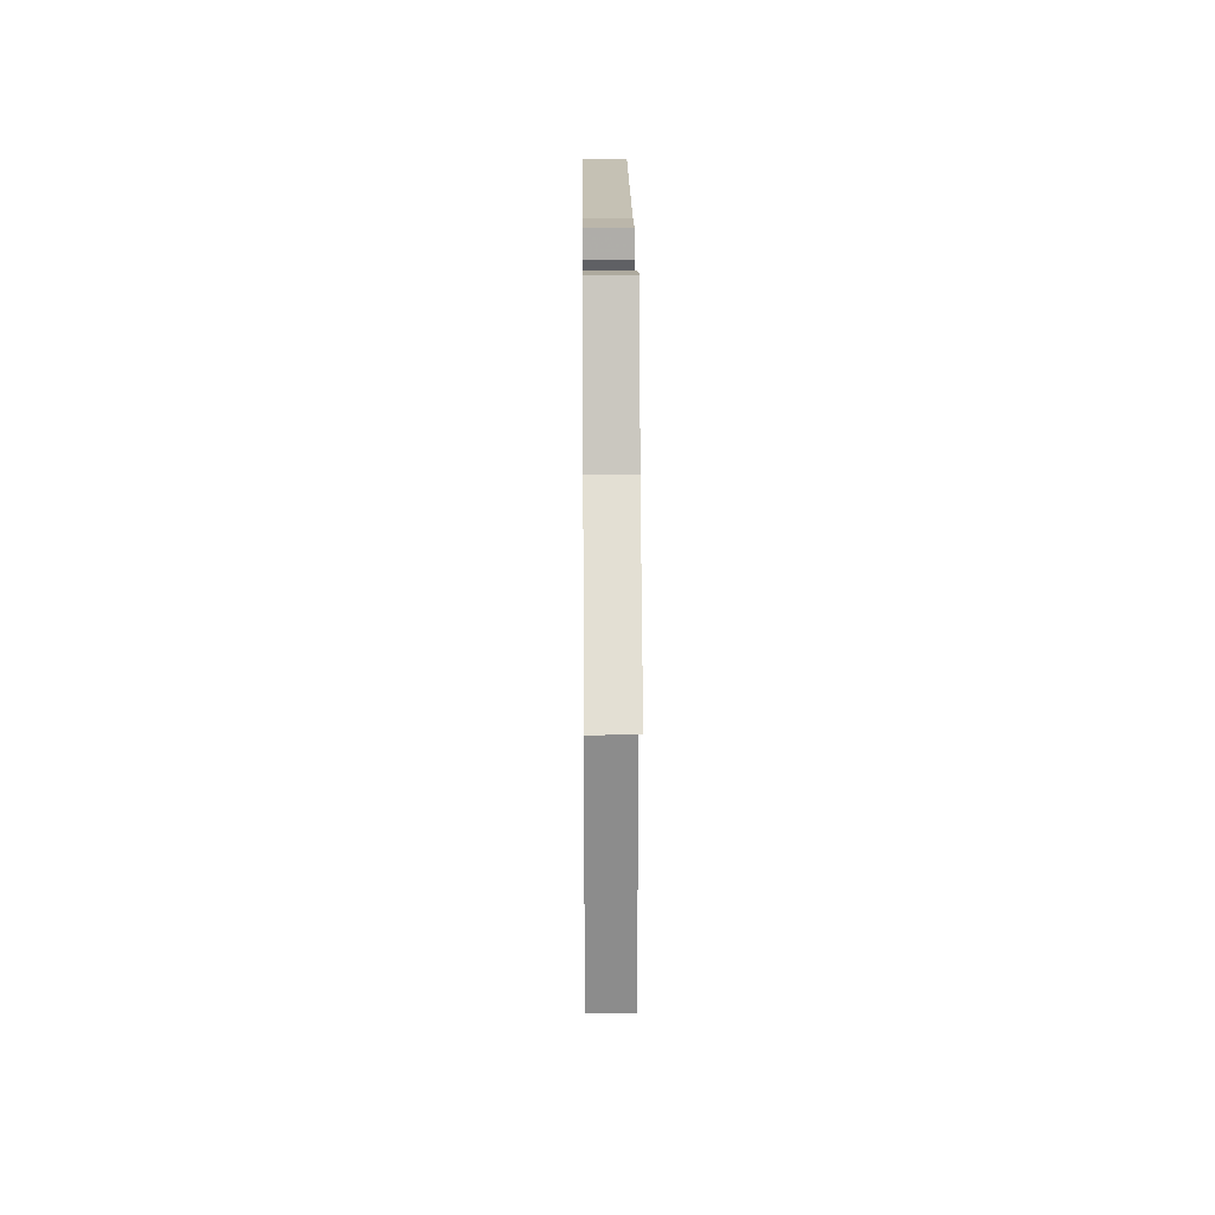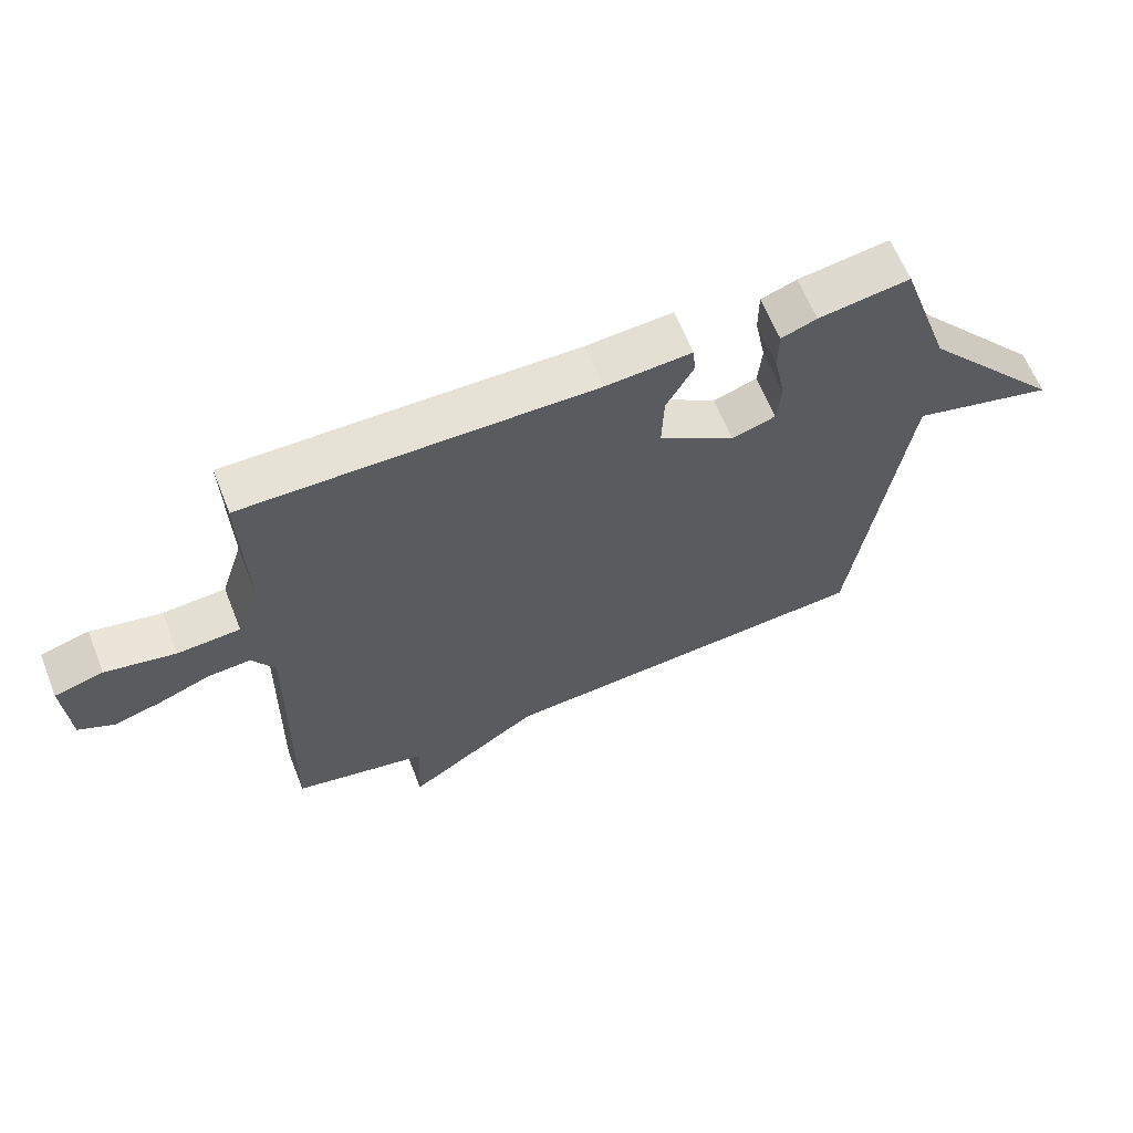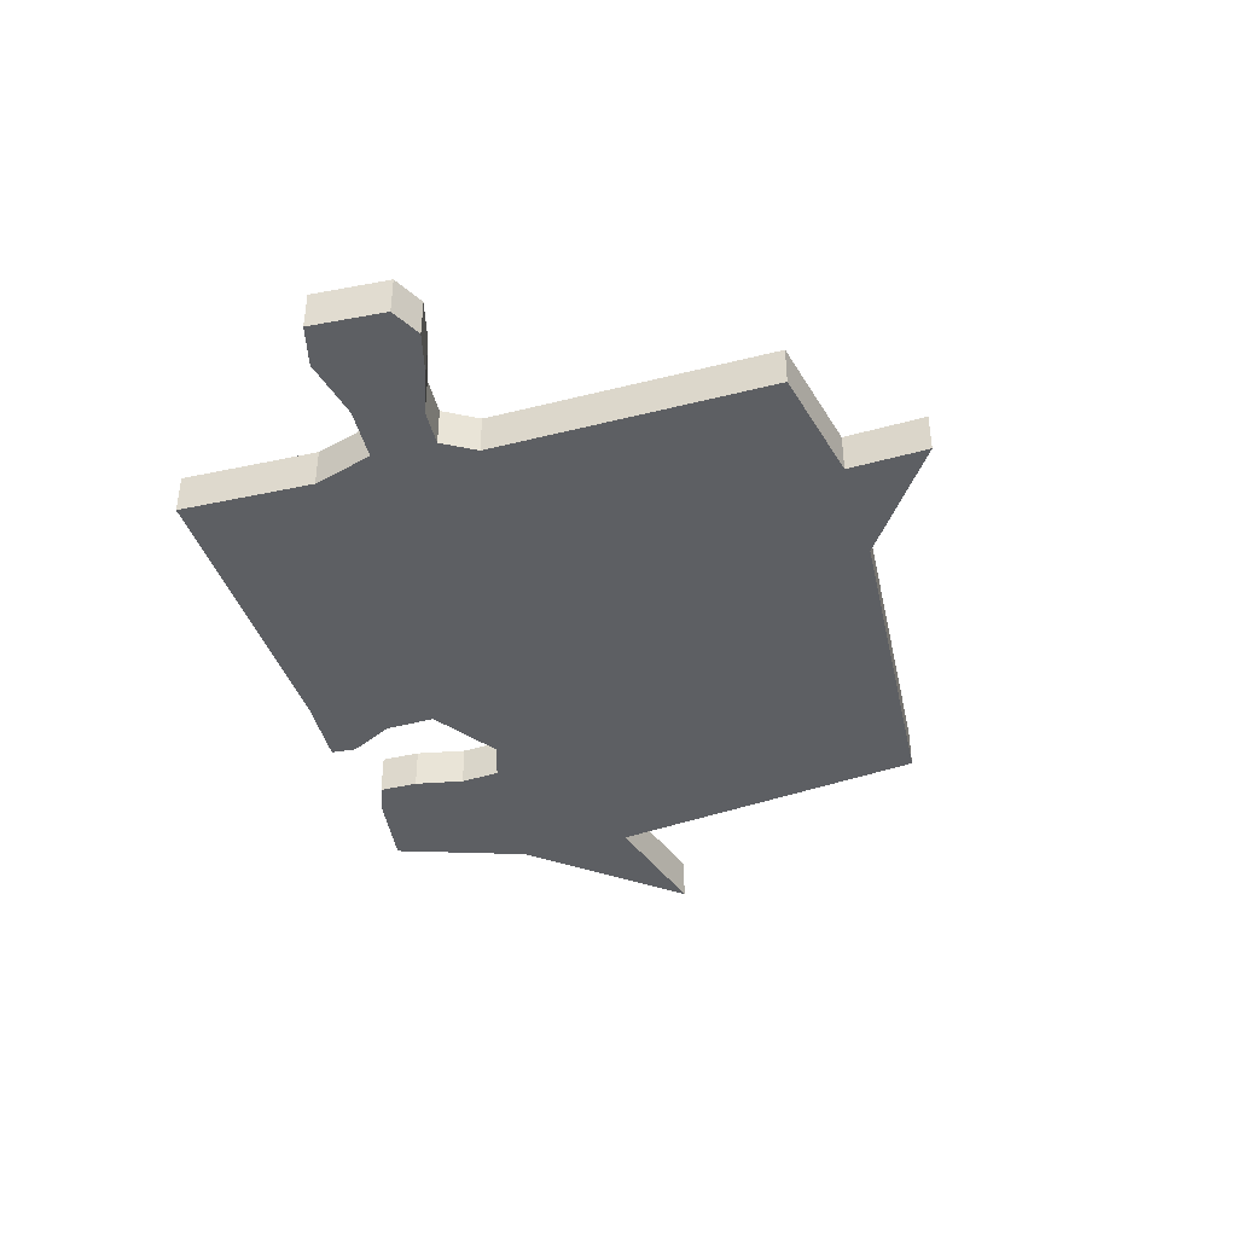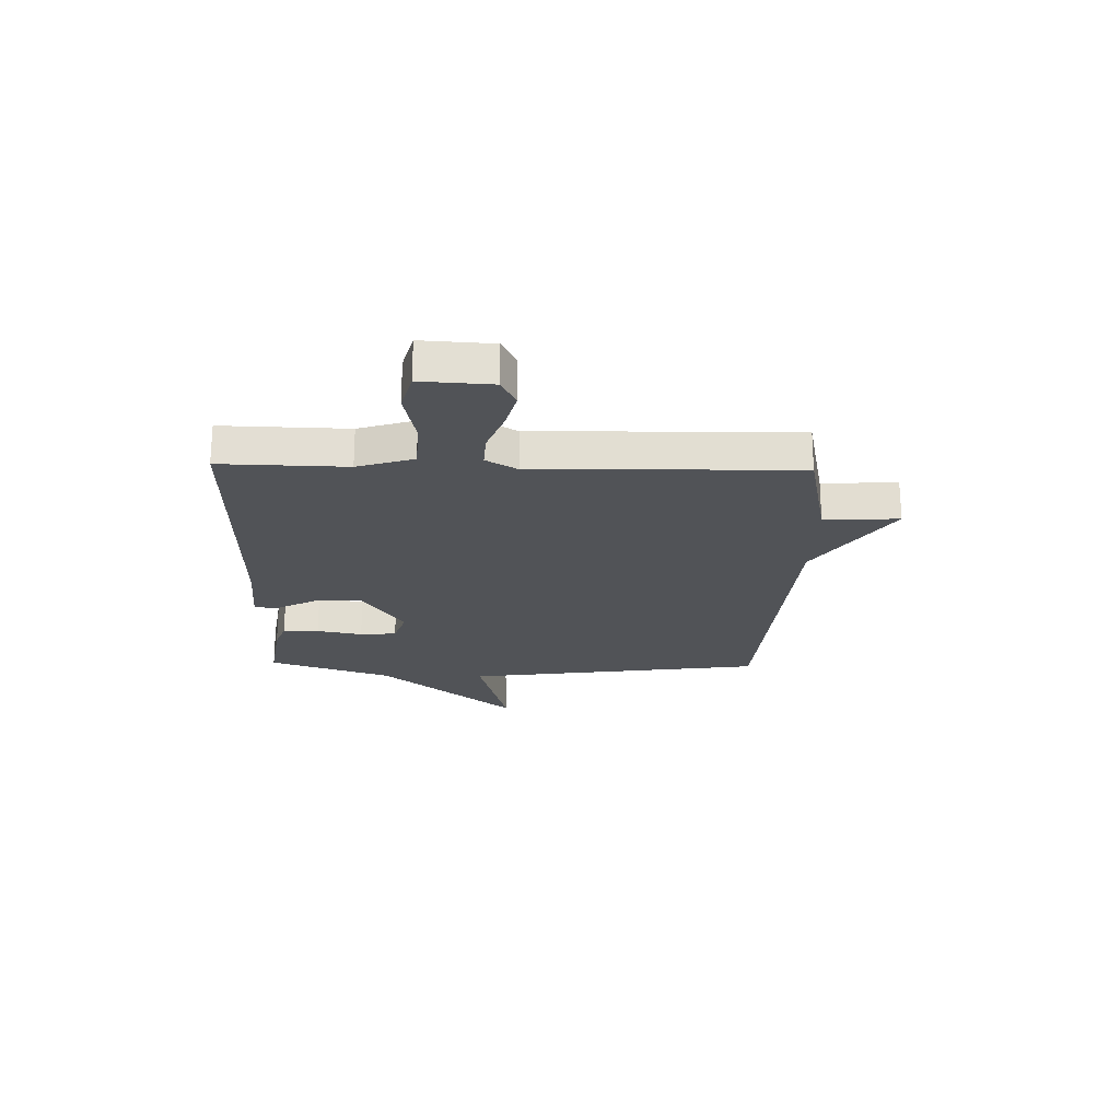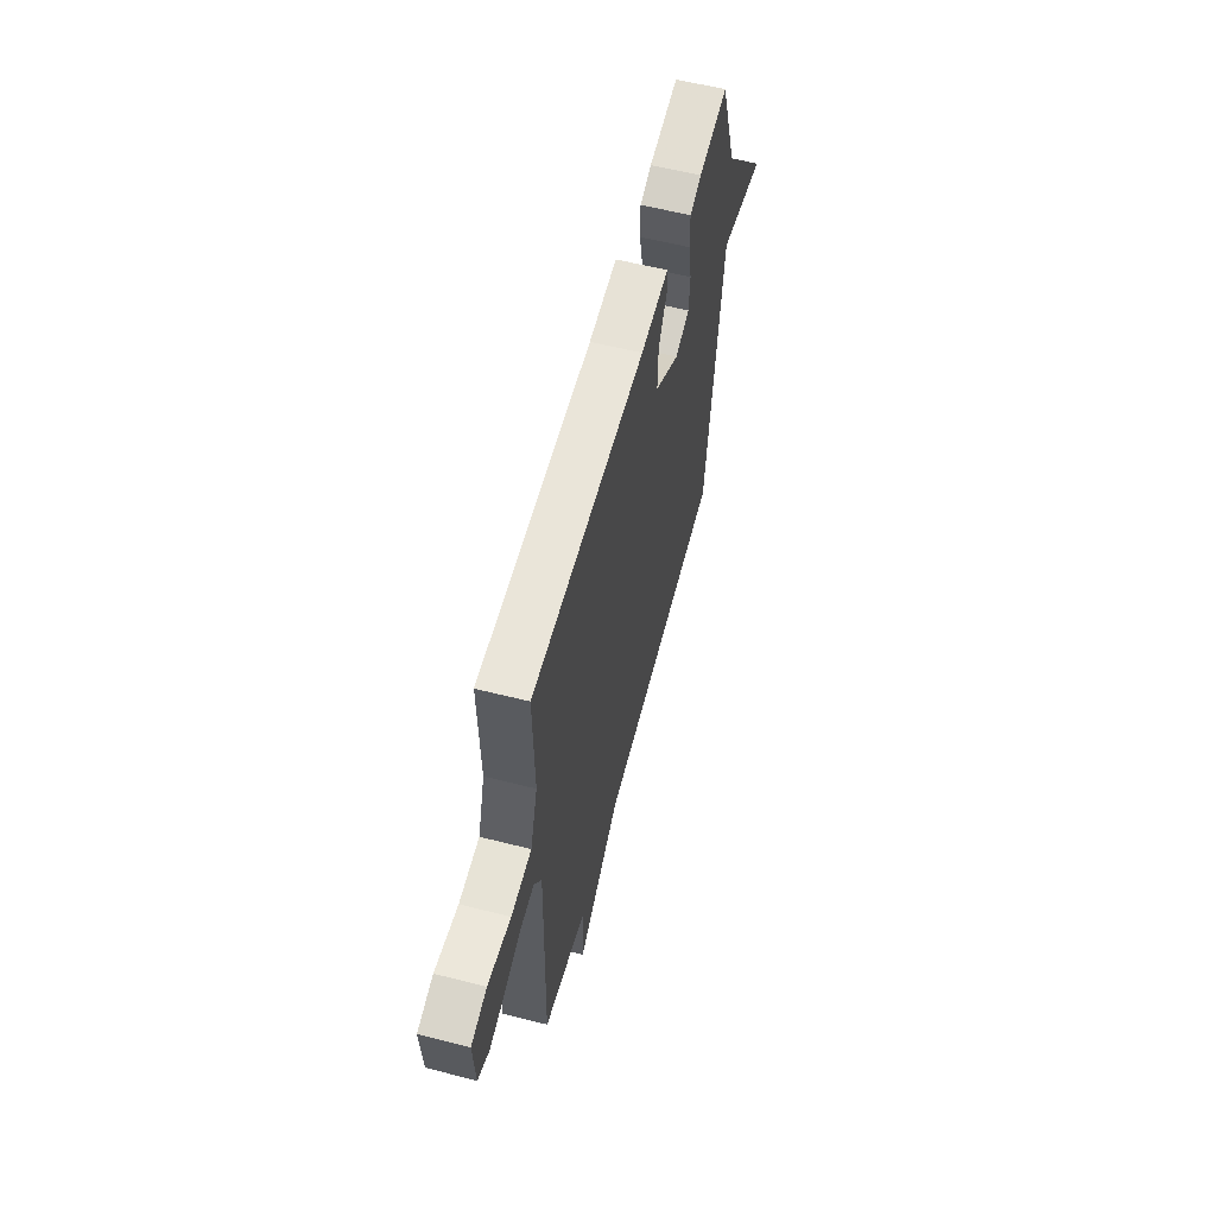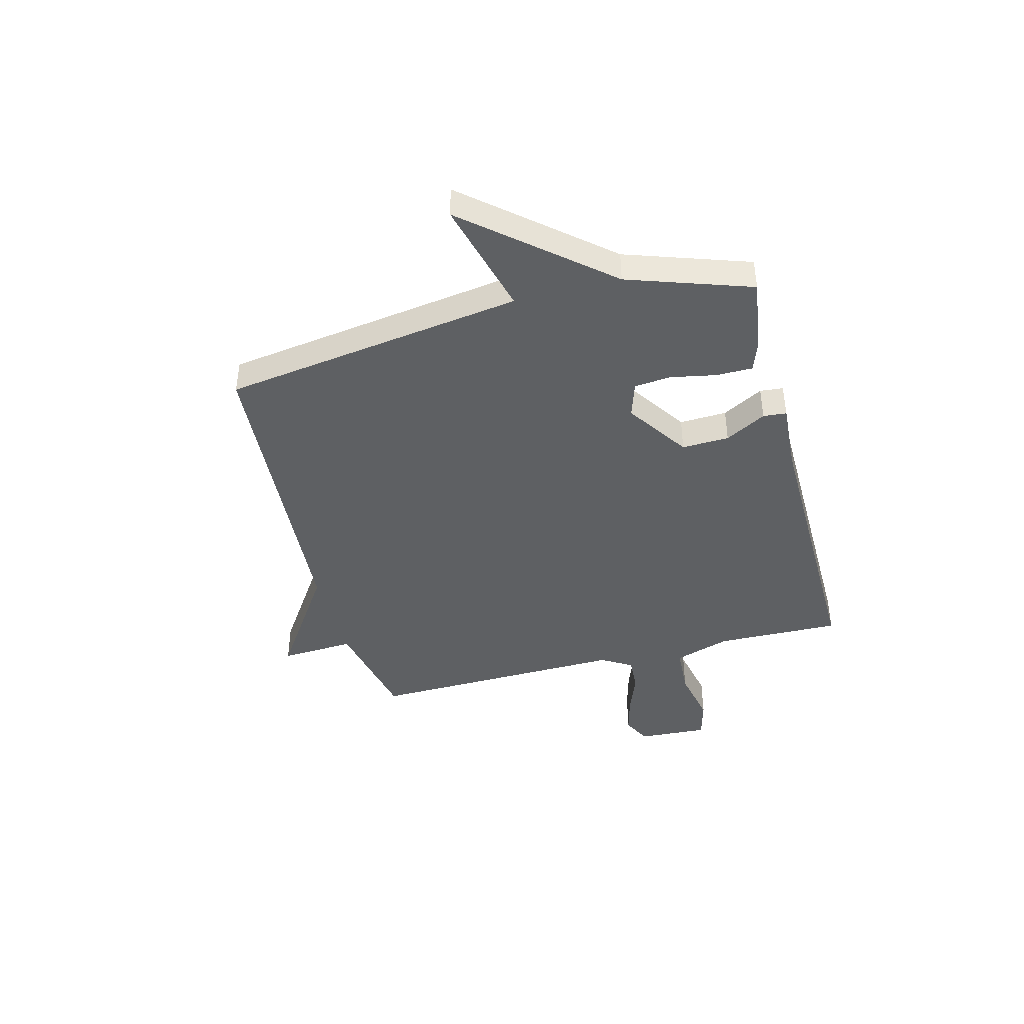
<metadata>
{"format":"obj","ext":"obj","renderer":"f3d","projection":"perspective","resolution":1024,"background":"white","views":[{"elev":17.8,"azim":-90.5,"up":"+Z"},{"elev":63.4,"azim":158.3,"up":"+Z"},{"elev":-40.2,"azim":106.4,"up":"+Y"},{"elev":-22.0,"azim":88.6,"up":"+Y"},{"elev":58.7,"azim":104.7,"up":"+Z"},{"elev":-42.5,"azim":-75.2,"up":"+Y"}]}
</metadata>
<code>
v 0.5 0.07 0.5
v 0.494 0.07 0.264
v 0.528 0.07 0.158
v 0.624 0.07 0.152
v 0.733 0.07 0.174
v 0.808 0.07 0.154
v 0.8 0.07 0.021
v 0.746 0.07 -0.006
v 0.671 0.07 0.014
v 0.592 0.07 0.044
v 0.526 0.07 0.048
v 0.491 0.07 -0.01
v 0.5 0.07 -0.5
v 0.291 0.07 -0.543
v 0.298 0.07 -0.683
v 0.091 0.07 -0.543
v -0.5 0.07 -0.5
v -0.58 0.07 0.068
v -0.8 0.07 0.011
v -0.58 0.07 0.268
v -0.5 0.07 0.5
v -0.359 0.07 0.479
v -0.304 0.07 0.459
v -0.304 0.07 0.391
v -0.321 0.07 0.305
v -0.315 0.07 0.236
v -0.247 0.07 0.214
v -0.129 0.07 0.293
v -0.132 0.07 0.382
v -0.174 0.07 0.459
v -0.17 0.07 0.503
v -0.037 0.07 0.494
v 0.5 0 0.5
v 0.494 0 0.264
v 0.528 0 0.158
v 0.624 0 0.152
v 0.733 0 0.174
v 0.808 0 0.154
v 0.8 0 0.021
v 0.746 0 -0.006
v 0.671 0 0.014
v 0.592 0 0.044
v 0.526 0 0.048
v 0.491 0 -0.01
v 0.5 0 -0.5
v 0.291 0 -0.543
v 0.298 0 -0.683
v 0.091 0 -0.543
v -0.5 0 -0.5
v -0.58 0 0.068
v -0.8 0 0.011
v -0.58 0 0.268
v -0.5 0 0.5
v -0.359 0 0.479
v -0.304 0 0.459
v -0.304 0 0.391
v -0.321 0 0.305
v -0.315 0 0.236
v -0.247 0 0.214
v -0.129 0 0.293
v -0.132 0 0.382
v -0.174 0 0.459
v -0.17 0 0.503
v -0.037 0 0.494
f 29 30 31 32
f 32 1 2
f 29 32 2
f 28 29 2
f 27 28 2 3
f 23 24 25
f 22 23 25
f 21 22 25
f 20 21 25
f 20 25 26
f 19 20 26
f 18 19 26
f 18 26 27
f 17 18 27
f 16 17 27
f 14 15 16 27
f 12 13 14 27
f 8 9 10
f 7 8 10
f 6 7 10
f 5 6 10
f 4 5 10
f 3 4 10 11
f 3 11 12 27
f 64 63 62 61
f 34 33 64
f 34 64 61
f 34 61 60
f 35 34 60 59
f 57 56 55
f 57 55 54
f 57 54 53
f 57 53 52
f 58 57 52
f 58 52 51
f 58 51 50
f 59 58 50
f 59 50 49
f 59 49 48
f 59 48 47 46
f 59 46 45 44
f 42 41 40
f 42 40 39
f 42 39 38
f 42 38 37
f 42 37 36
f 43 42 36 35
f 59 44 43 35
f 1 33 34 2
f 2 34 35 3
f 3 35 36 4
f 4 36 37 5
f 5 37 38 6
f 6 38 39 7
f 7 39 40 8
f 8 40 41 9
f 9 41 42 10
f 10 42 43 11
f 11 43 44 12
f 12 44 45 13
f 13 45 46 14
f 14 46 47 15
f 15 47 48 16
f 16 48 49 17
f 17 49 50 18
f 18 50 51 19
f 19 51 52 20
f 20 52 53 21
f 21 53 54 22
f 22 54 55 23
f 23 55 56 24
f 24 56 57 25
f 25 57 58 26
f 26 58 59 27
f 27 59 60 28
f 28 60 61 29
f 29 61 62 30
f 30 62 63 31
f 31 63 64 32
f 32 64 33 1

</code>
